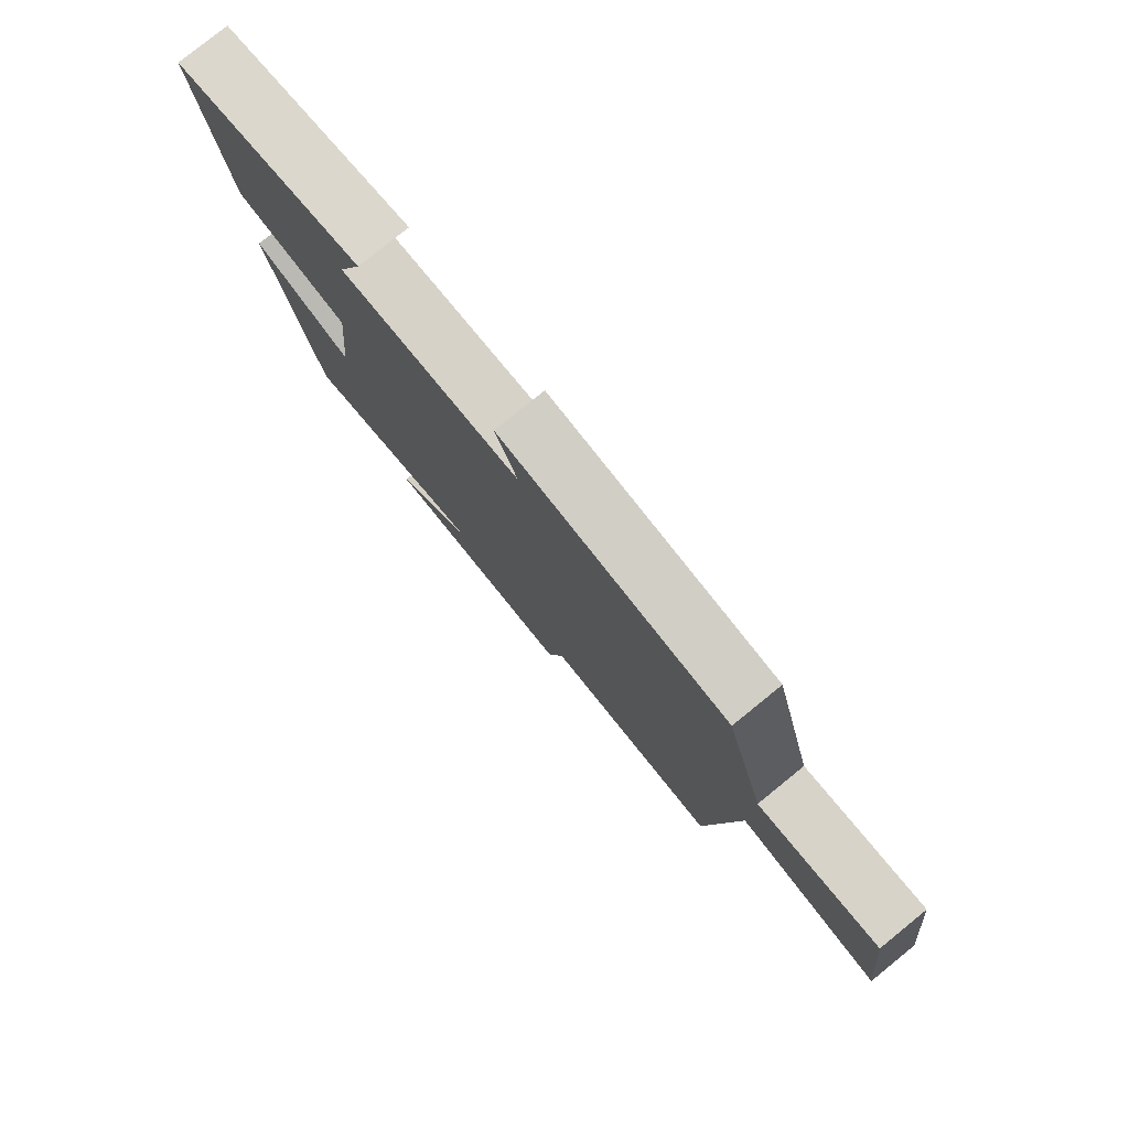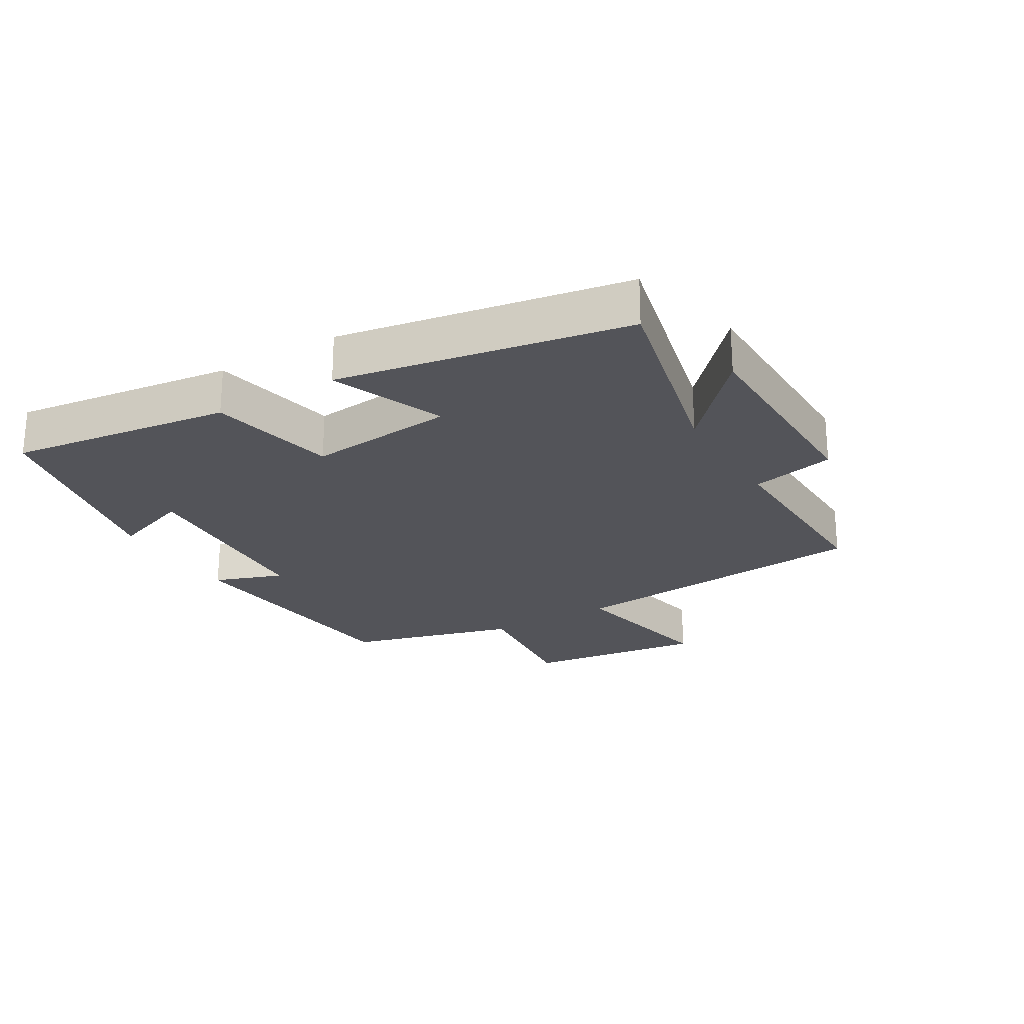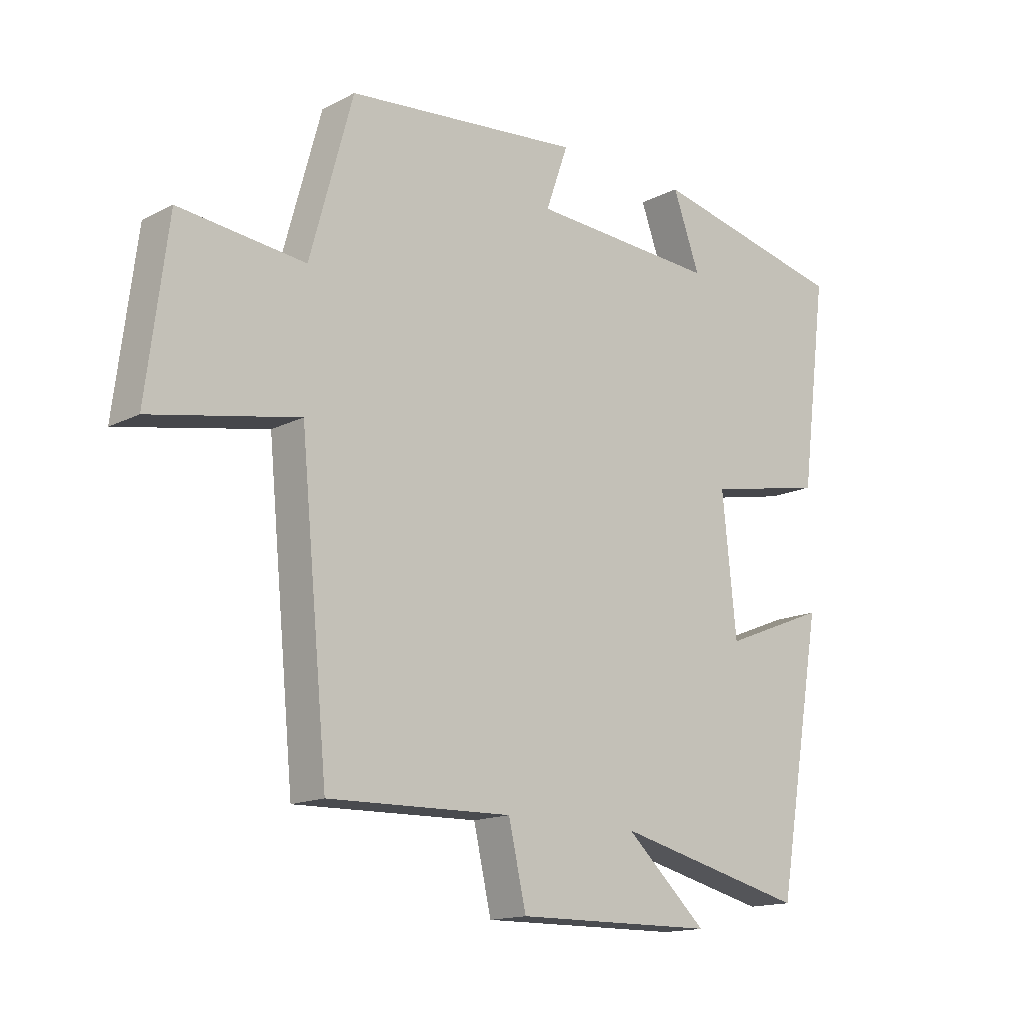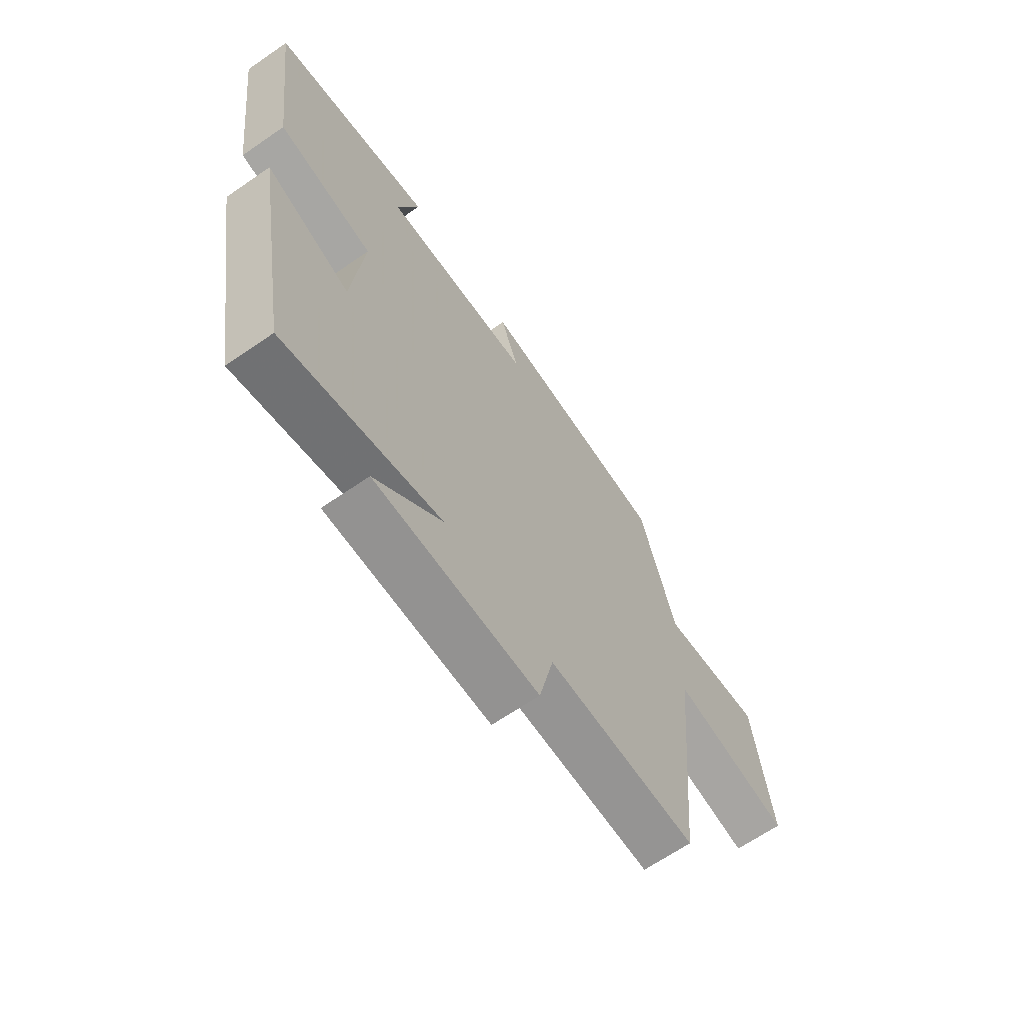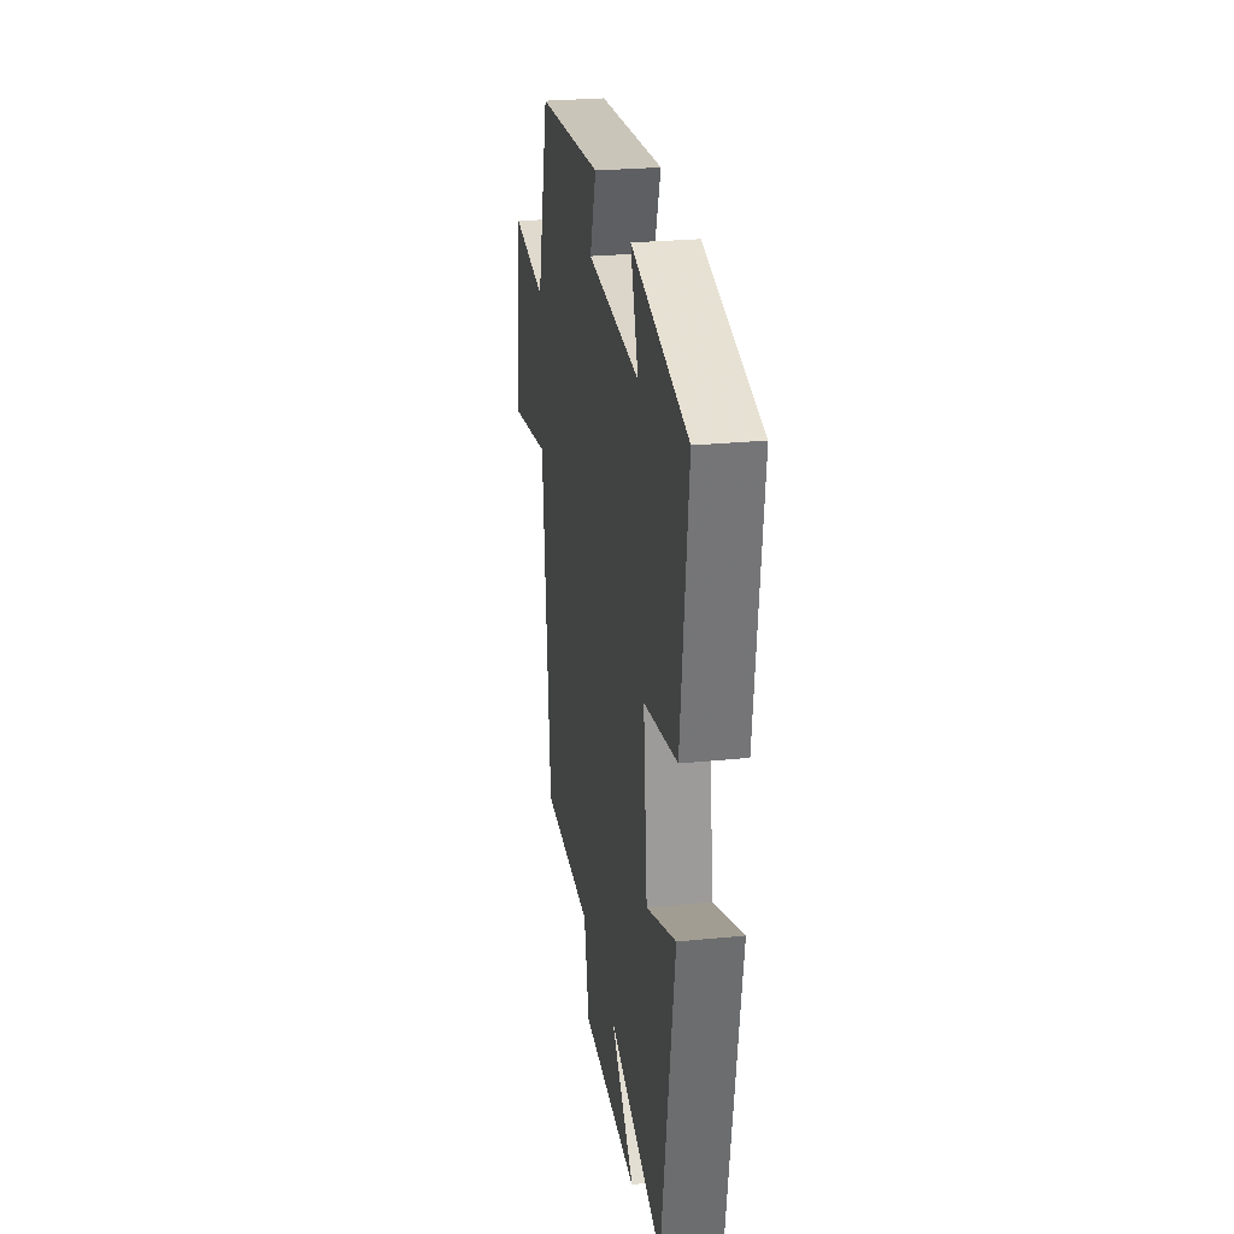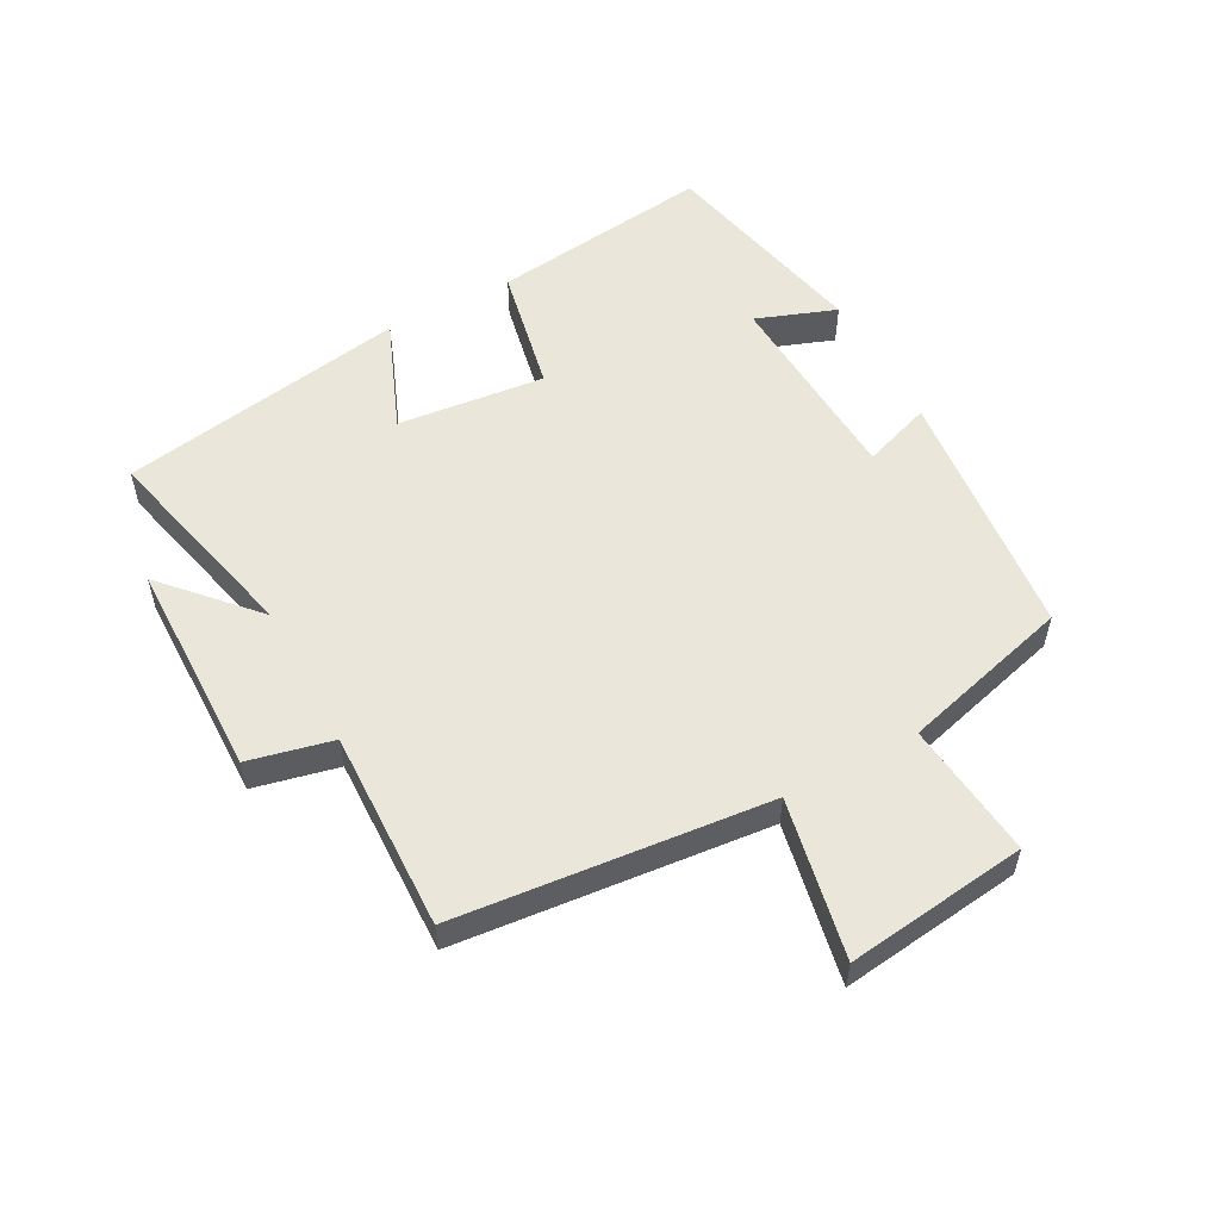
<metadata>
{"format":"obj","ext":"obj","renderer":"f3d","projection":"perspective","resolution":1024,"background":"white","views":[{"elev":79.2,"azim":-129.0,"up":"+Z"},{"elev":-23.7,"azim":120.7,"up":"+Y"},{"elev":-15.1,"azim":-42.6,"up":"+Z"},{"elev":-66.0,"azim":124.7,"up":"+Z"},{"elev":26.5,"azim":81.1,"up":"+Z"},{"elev":54.8,"azim":-118.2,"up":"+Y"}]}
</metadata>
<code>
v -0.453 0.07 -0.508
v -0.5 0.07 -0.019
v -0.75 0.07 -0.068
v -0.714 0.07 0.216
v -0.5 0.07 0.193
v -0.427 0.07 0.46
v -0.026 0.07 0.5
v -0.064 0.07 0.392
v 0.254 0.07 0.374
v 0.208 0.07 0.5
v 0.545 0.07 0.426
v 0.5 0.07 0.077
v 0.299 0.07 0.036
v 0.323 0.07 -0.196
v 0.5 0.07 -0.125
v 0.421 0.07 -0.579
v 0.092 0.07 -0.5
v 0.232 0.07 -0.628
v -0.11 0.07 -0.632
v -0.14 0.07 -0.5
v -0.453 0 -0.508
v -0.5 0 -0.019
v -0.75 0 -0.068
v -0.714 0 0.216
v -0.5 0 0.193
v -0.427 0 0.46
v -0.026 0 0.5
v -0.064 0 0.392
v 0.254 0 0.374
v 0.208 0 0.5
v 0.545 0 0.426
v 0.5 0 0.077
v 0.299 0 0.036
v 0.323 0 -0.196
v 0.5 0 -0.125
v 0.421 0 -0.579
v 0.092 0 -0.5
v 0.232 0 -0.628
v -0.11 0 -0.632
v -0.14 0 -0.5
f 17 18 19 20
f 14 15 16 17
f 13 14 17 20
f 11 12 13
f 9 10 11
f 9 11 13 20
f 5 6 7 8
f 5 8 9 20
f 2 3 4 5
f 1 2 5 20
f 40 39 38 37
f 37 36 35 34
f 40 37 34 33
f 33 32 31
f 31 30 29
f 40 33 31 29
f 28 27 26 25
f 40 29 28 25
f 25 24 23 22
f 40 25 22 21
f 1 21 22 2
f 2 22 23 3
f 3 23 24 4
f 4 24 25 5
f 5 25 26 6
f 6 26 27 7
f 7 27 28 8
f 8 28 29 9
f 9 29 30 10
f 10 30 31 11
f 11 31 32 12
f 12 32 33 13
f 13 33 34 14
f 14 34 35 15
f 15 35 36 16
f 16 36 37 17
f 17 37 38 18
f 18 38 39 19
f 19 39 40 20
f 20 40 21 1

</code>
